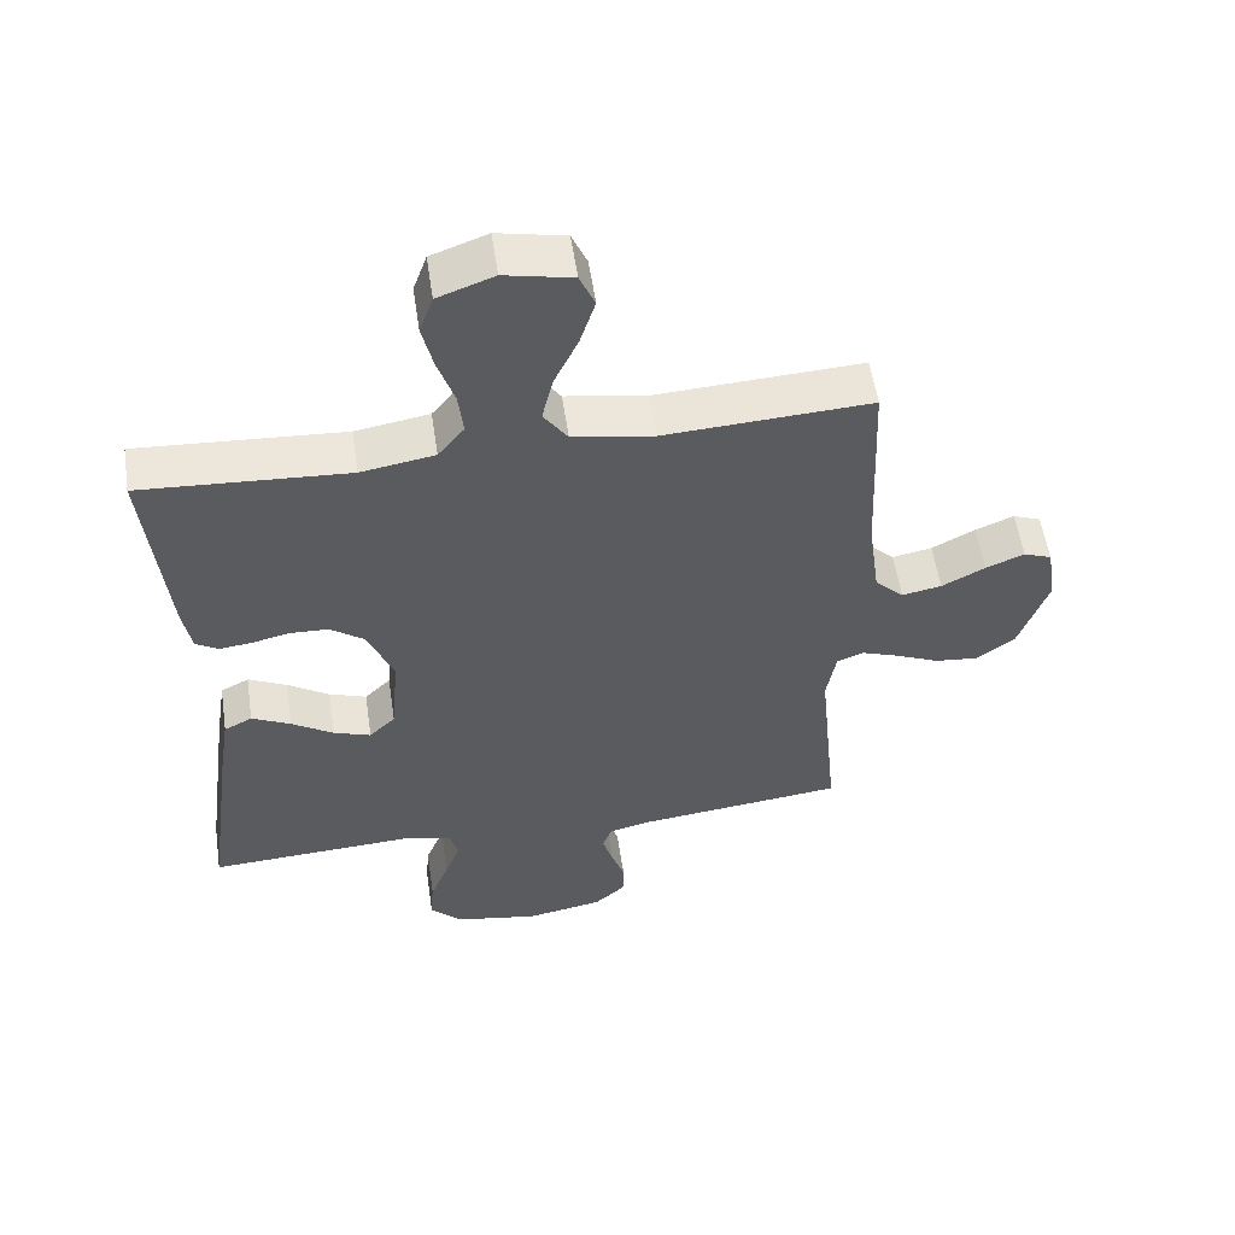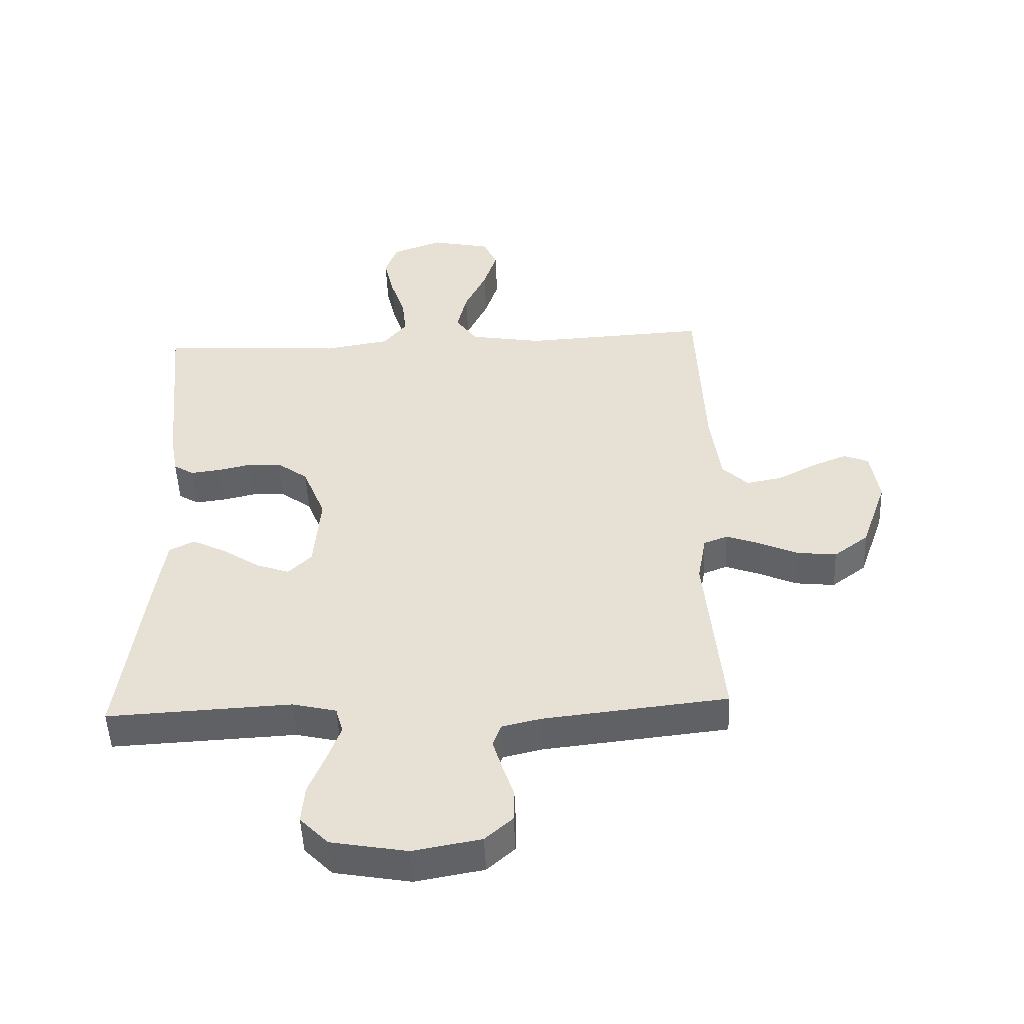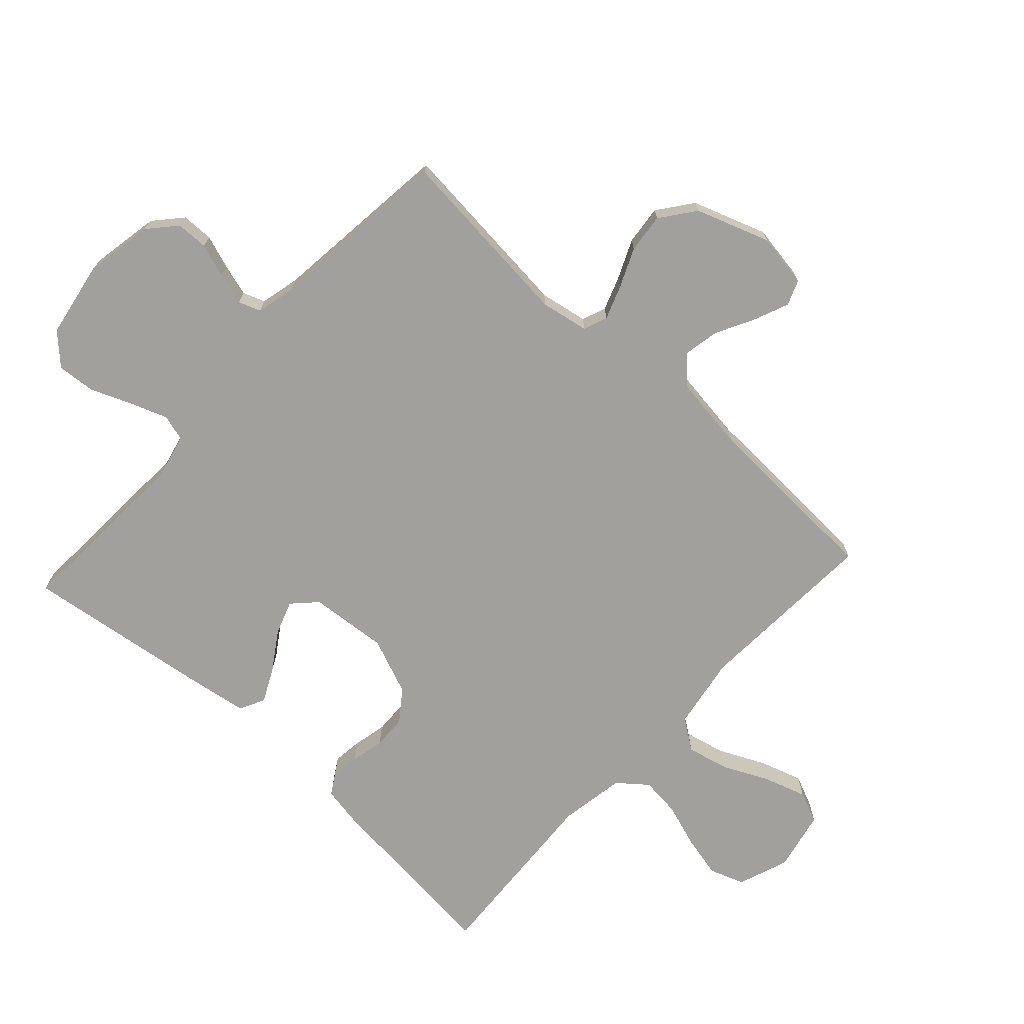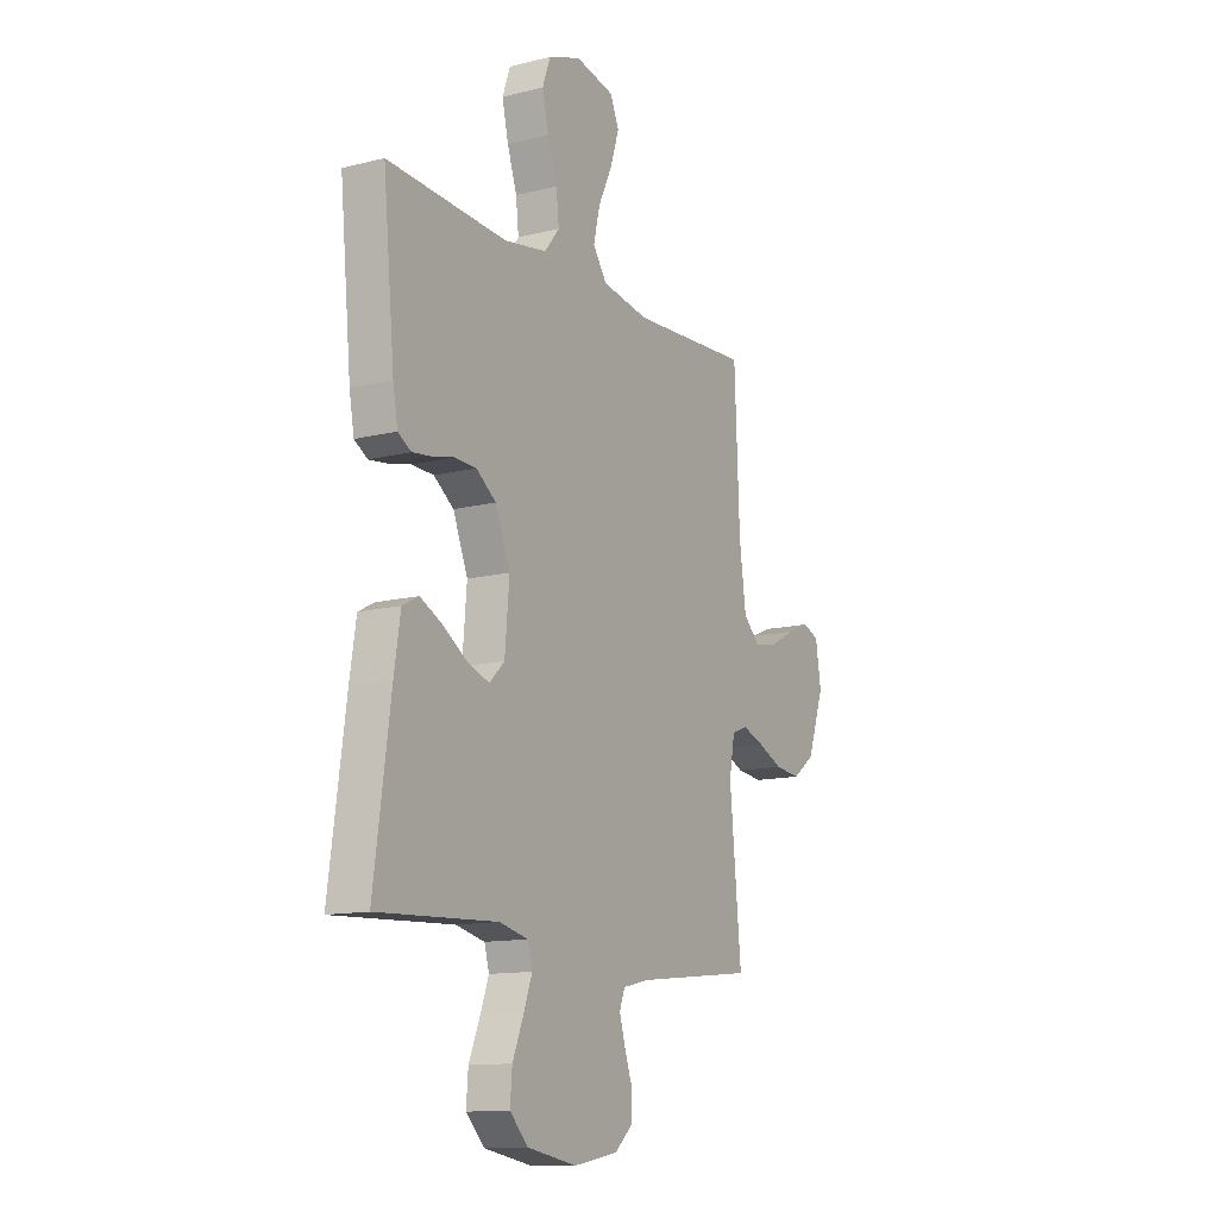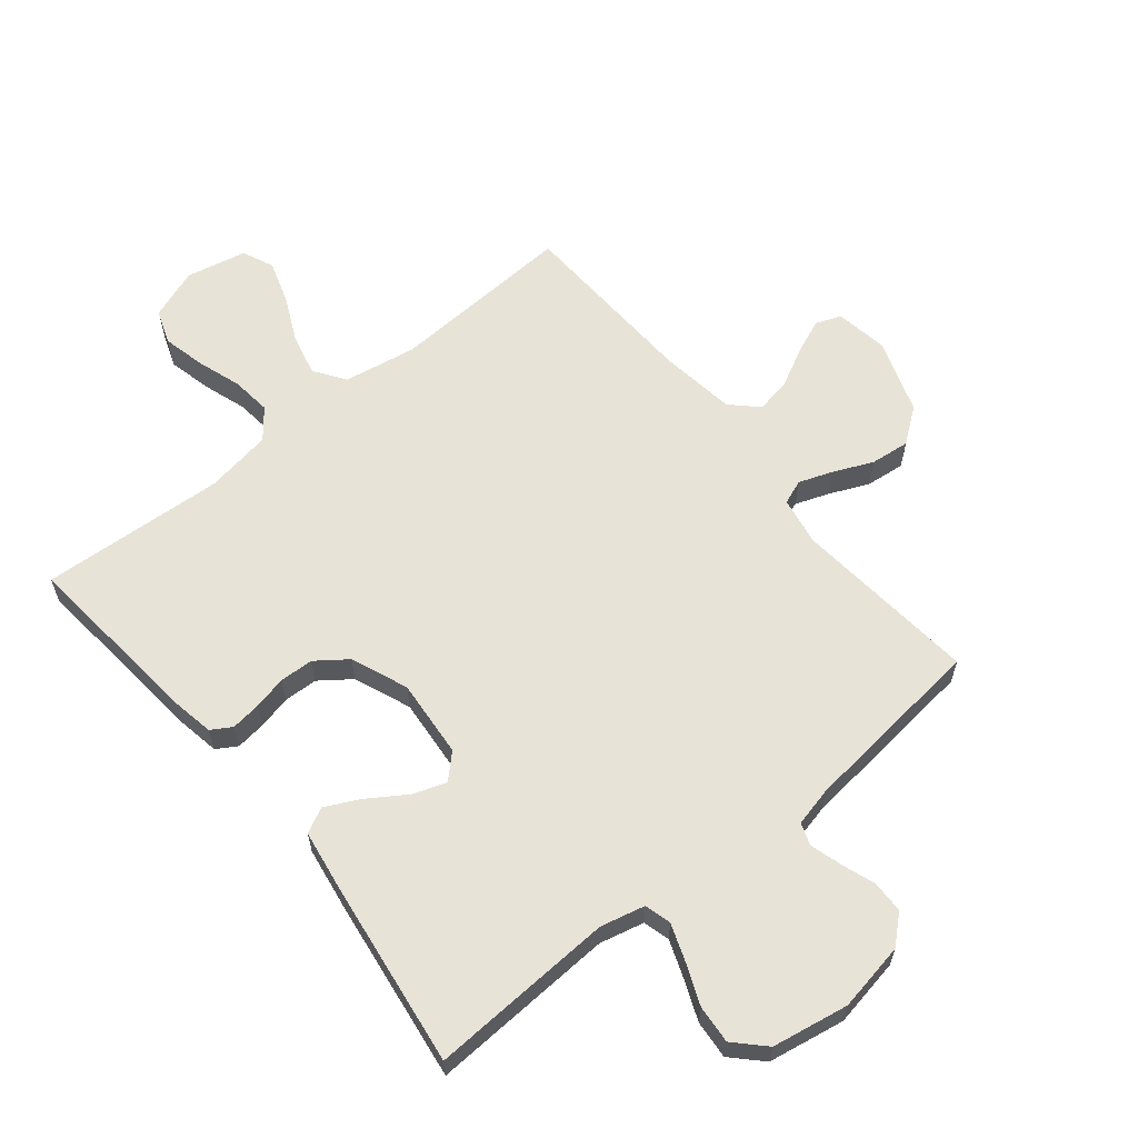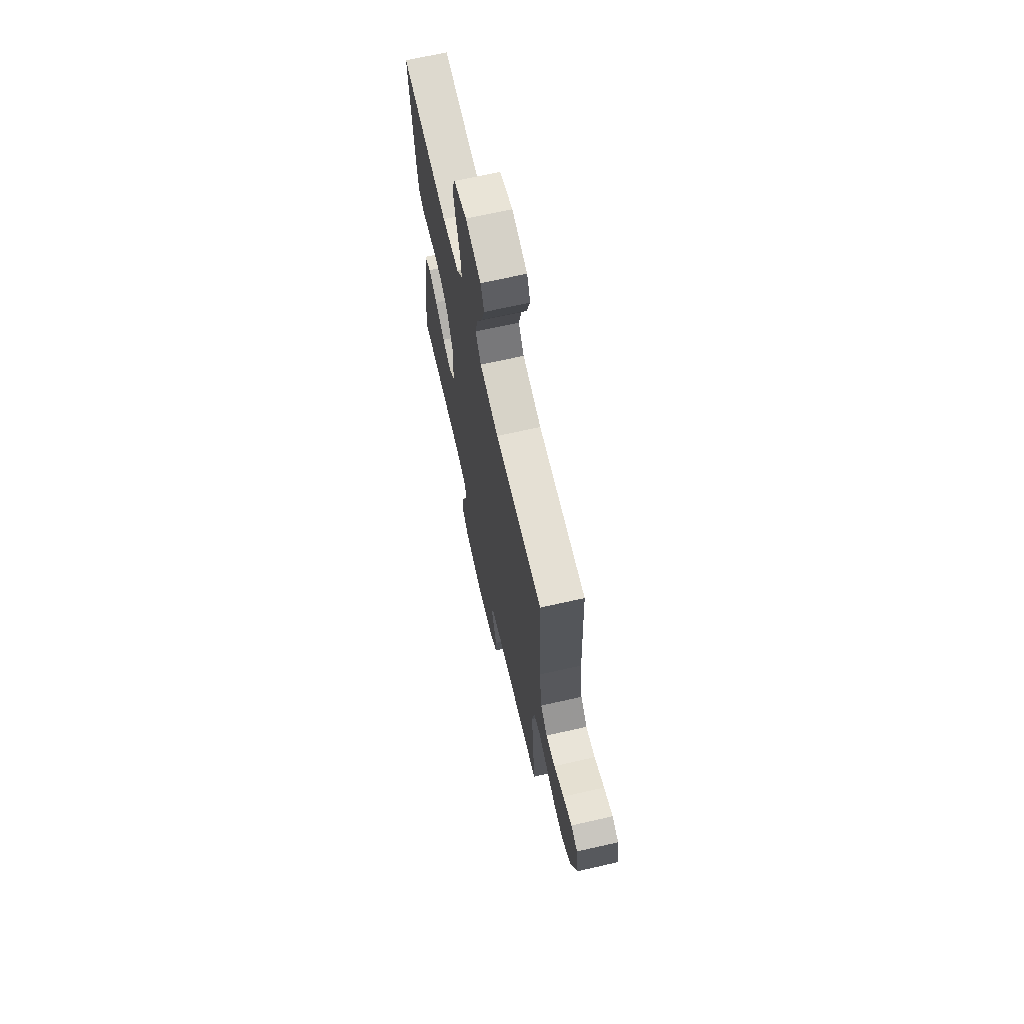
<metadata>
{"format":"obj","ext":"obj","renderer":"f3d","projection":"perspective","resolution":1024,"background":"white","views":[{"elev":55.5,"azim":171.5,"up":"+Z"},{"elev":-49.7,"azim":-177.7,"up":"+Z"},{"elev":-71.7,"azim":-132.6,"up":"+Y"},{"elev":-12.7,"azim":120.2,"up":"+Z"},{"elev":61.6,"azim":140.8,"up":"+Y"},{"elev":68.5,"azim":-102.8,"up":"+Z"}]}
</metadata>
<code>
v -0.5 0.07 0.5
v -0.2 0.07 0.484
v -0.082 0.07 0.504
v -0.047 0.07 0.554
v -0.063 0.07 0.622
v -0.098 0.07 0.696
v -0.12 0.07 0.765
v -0.098 0.07 0.816
v 0 0.07 0.837
v 0.082 0.07 0.807
v 0.102 0.07 0.751
v 0.086 0.07 0.682
v 0.062 0.07 0.61
v 0.055 0.07 0.546
v 0.093 0.07 0.499
v 0.2 0.07 0.481
v 0.5 0.07 0.5
v 0.471 0.07 0.2
v 0.459 0.07 0.133
v 0.426 0.07 0.113
v 0.378 0.07 0.119
v 0.324 0.07 0.131
v 0.269 0.07 0.129
v 0.219 0.07 0.092
v 0.182 0.07 0
v 0.193 0.07 -0.127
v 0.231 0.07 -0.164
v 0.285 0.07 -0.145
v 0.346 0.07 -0.105
v 0.402 0.07 -0.077
v 0.443 0.07 -0.098
v 0.459 0.07 -0.2
v 0.5 0.07 -0.5
v 0.2 0.07 -0.485
v 0.128 0.07 -0.502
v 0.116 0.07 -0.545
v 0.138 0.07 -0.605
v 0.165 0.07 -0.671
v 0.17 0.07 -0.733
v 0.124 0.07 -0.78
v 0 0.07 -0.802
v -0.111 0.07 -0.782
v -0.156 0.07 -0.742
v -0.157 0.07 -0.69
v -0.138 0.07 -0.635
v -0.123 0.07 -0.584
v -0.136 0.07 -0.548
v -0.2 0.07 -0.533
v -0.5 0.07 -0.5
v -0.471 0.07 -0.2
v -0.485 0.07 -0.122
v -0.524 0.07 -0.107
v -0.579 0.07 -0.127
v -0.642 0.07 -0.155
v -0.706 0.07 -0.162
v -0.762 0.07 -0.12
v -0.804 0.07 0
v -0.79 0.07 0.087
v -0.749 0.07 0.103
v -0.693 0.07 0.08
v -0.63 0.07 0.047
v -0.572 0.07 0.036
v -0.53 0.07 0.077
v -0.513 0.07 0.2
v -0.5 0 0.5
v -0.2 0 0.484
v -0.082 0 0.504
v -0.047 0 0.554
v -0.063 0 0.622
v -0.098 0 0.696
v -0.12 0 0.765
v -0.098 0 0.816
v 0 0 0.837
v 0.082 0 0.807
v 0.102 0 0.751
v 0.086 0 0.682
v 0.062 0 0.61
v 0.055 0 0.546
v 0.093 0 0.499
v 0.2 0 0.481
v 0.5 0 0.5
v 0.471 0 0.2
v 0.459 0 0.133
v 0.426 0 0.113
v 0.378 0 0.119
v 0.324 0 0.131
v 0.269 0 0.129
v 0.219 0 0.092
v 0.182 0 0
v 0.193 0 -0.127
v 0.231 0 -0.164
v 0.285 0 -0.145
v 0.346 0 -0.105
v 0.402 0 -0.077
v 0.443 0 -0.098
v 0.459 0 -0.2
v 0.5 0 -0.5
v 0.2 0 -0.485
v 0.128 0 -0.502
v 0.116 0 -0.545
v 0.138 0 -0.605
v 0.165 0 -0.671
v 0.17 0 -0.733
v 0.124 0 -0.78
v 0 0 -0.802
v -0.111 0 -0.782
v -0.156 0 -0.742
v -0.157 0 -0.69
v -0.138 0 -0.635
v -0.123 0 -0.584
v -0.136 0 -0.548
v -0.2 0 -0.533
v -0.5 0 -0.5
v -0.471 0 -0.2
v -0.485 0 -0.122
v -0.524 0 -0.107
v -0.579 0 -0.127
v -0.642 0 -0.155
v -0.706 0 -0.162
v -0.762 0 -0.12
v -0.804 0 0
v -0.79 0 0.087
v -0.749 0 0.103
v -0.693 0 0.08
v -0.63 0 0.047
v -0.572 0 0.036
v -0.53 0 0.077
v -0.513 0 0.2
f 59 60 61
f 58 59 61
f 57 58 61
f 56 57 61
f 55 56 61
f 54 55 61
f 53 54 61
f 52 53 61 62
f 51 52 62 63
f 48 49 50
f 47 48 50 51
f 43 44 45
f 42 43 45
f 41 42 45
f 40 41 45
f 39 40 45
f 38 39 45
f 37 38 45
f 36 37 45 46
f 35 36 46 47
f 32 33 34
f 31 32 34
f 30 31 34
f 29 30 34
f 28 29 34
f 34 35 47
f 28 34 47
f 27 28 47
f 20 21 22
f 19 20 22
f 18 19 22
f 17 18 22
f 16 17 22
f 15 16 22 23
f 14 15 23 24
f 11 12 13
f 10 11 13
f 9 10 13
f 8 9 13
f 7 8 13
f 6 7 13
f 5 6 13
f 4 5 13 14
f 14 24 25
f 4 14 25
f 3 4 25
f 64 1 2
f 51 63 64
f 47 51 64
f 27 47 64
f 26 27 64
f 25 26 64
f 3 25 64
f 2 3 64
f 125 124 123
f 125 123 122
f 125 122 121
f 125 121 120
f 125 120 119
f 125 119 118
f 125 118 117
f 126 125 117 116
f 127 126 116 115
f 114 113 112
f 115 114 112 111
f 109 108 107
f 109 107 106
f 109 106 105
f 109 105 104
f 109 104 103
f 109 103 102
f 109 102 101
f 110 109 101 100
f 111 110 100 99
f 98 97 96
f 98 96 95
f 98 95 94
f 98 94 93
f 98 93 92
f 111 99 98
f 111 98 92
f 111 92 91
f 86 85 84
f 86 84 83
f 86 83 82
f 86 82 81
f 86 81 80
f 87 86 80 79
f 88 87 79 78
f 77 76 75
f 77 75 74
f 77 74 73
f 77 73 72
f 77 72 71
f 77 71 70
f 77 70 69
f 78 77 69 68
f 89 88 78
f 89 78 68
f 89 68 67
f 66 65 128
f 128 127 115
f 128 115 111
f 128 111 91
f 128 91 90
f 128 90 89
f 128 89 67
f 128 67 66
f 1 65 66 2
f 2 66 67 3
f 3 67 68 4
f 4 68 69 5
f 5 69 70 6
f 6 70 71 7
f 7 71 72 8
f 8 72 73 9
f 9 73 74 10
f 10 74 75 11
f 11 75 76 12
f 12 76 77 13
f 13 77 78 14
f 14 78 79 15
f 15 79 80 16
f 16 80 81 17
f 17 81 82 18
f 18 82 83 19
f 19 83 84 20
f 20 84 85 21
f 21 85 86 22
f 22 86 87 23
f 23 87 88 24
f 24 88 89 25
f 25 89 90 26
f 26 90 91 27
f 27 91 92 28
f 28 92 93 29
f 29 93 94 30
f 30 94 95 31
f 31 95 96 32
f 32 96 97 33
f 33 97 98 34
f 34 98 99 35
f 35 99 100 36
f 36 100 101 37
f 37 101 102 38
f 38 102 103 39
f 39 103 104 40
f 40 104 105 41
f 41 105 106 42
f 42 106 107 43
f 43 107 108 44
f 44 108 109 45
f 45 109 110 46
f 46 110 111 47
f 47 111 112 48
f 48 112 113 49
f 49 113 114 50
f 50 114 115 51
f 51 115 116 52
f 52 116 117 53
f 53 117 118 54
f 54 118 119 55
f 55 119 120 56
f 56 120 121 57
f 57 121 122 58
f 58 122 123 59
f 59 123 124 60
f 60 124 125 61
f 61 125 126 62
f 62 126 127 63
f 63 127 128 64
f 64 128 65 1

</code>
